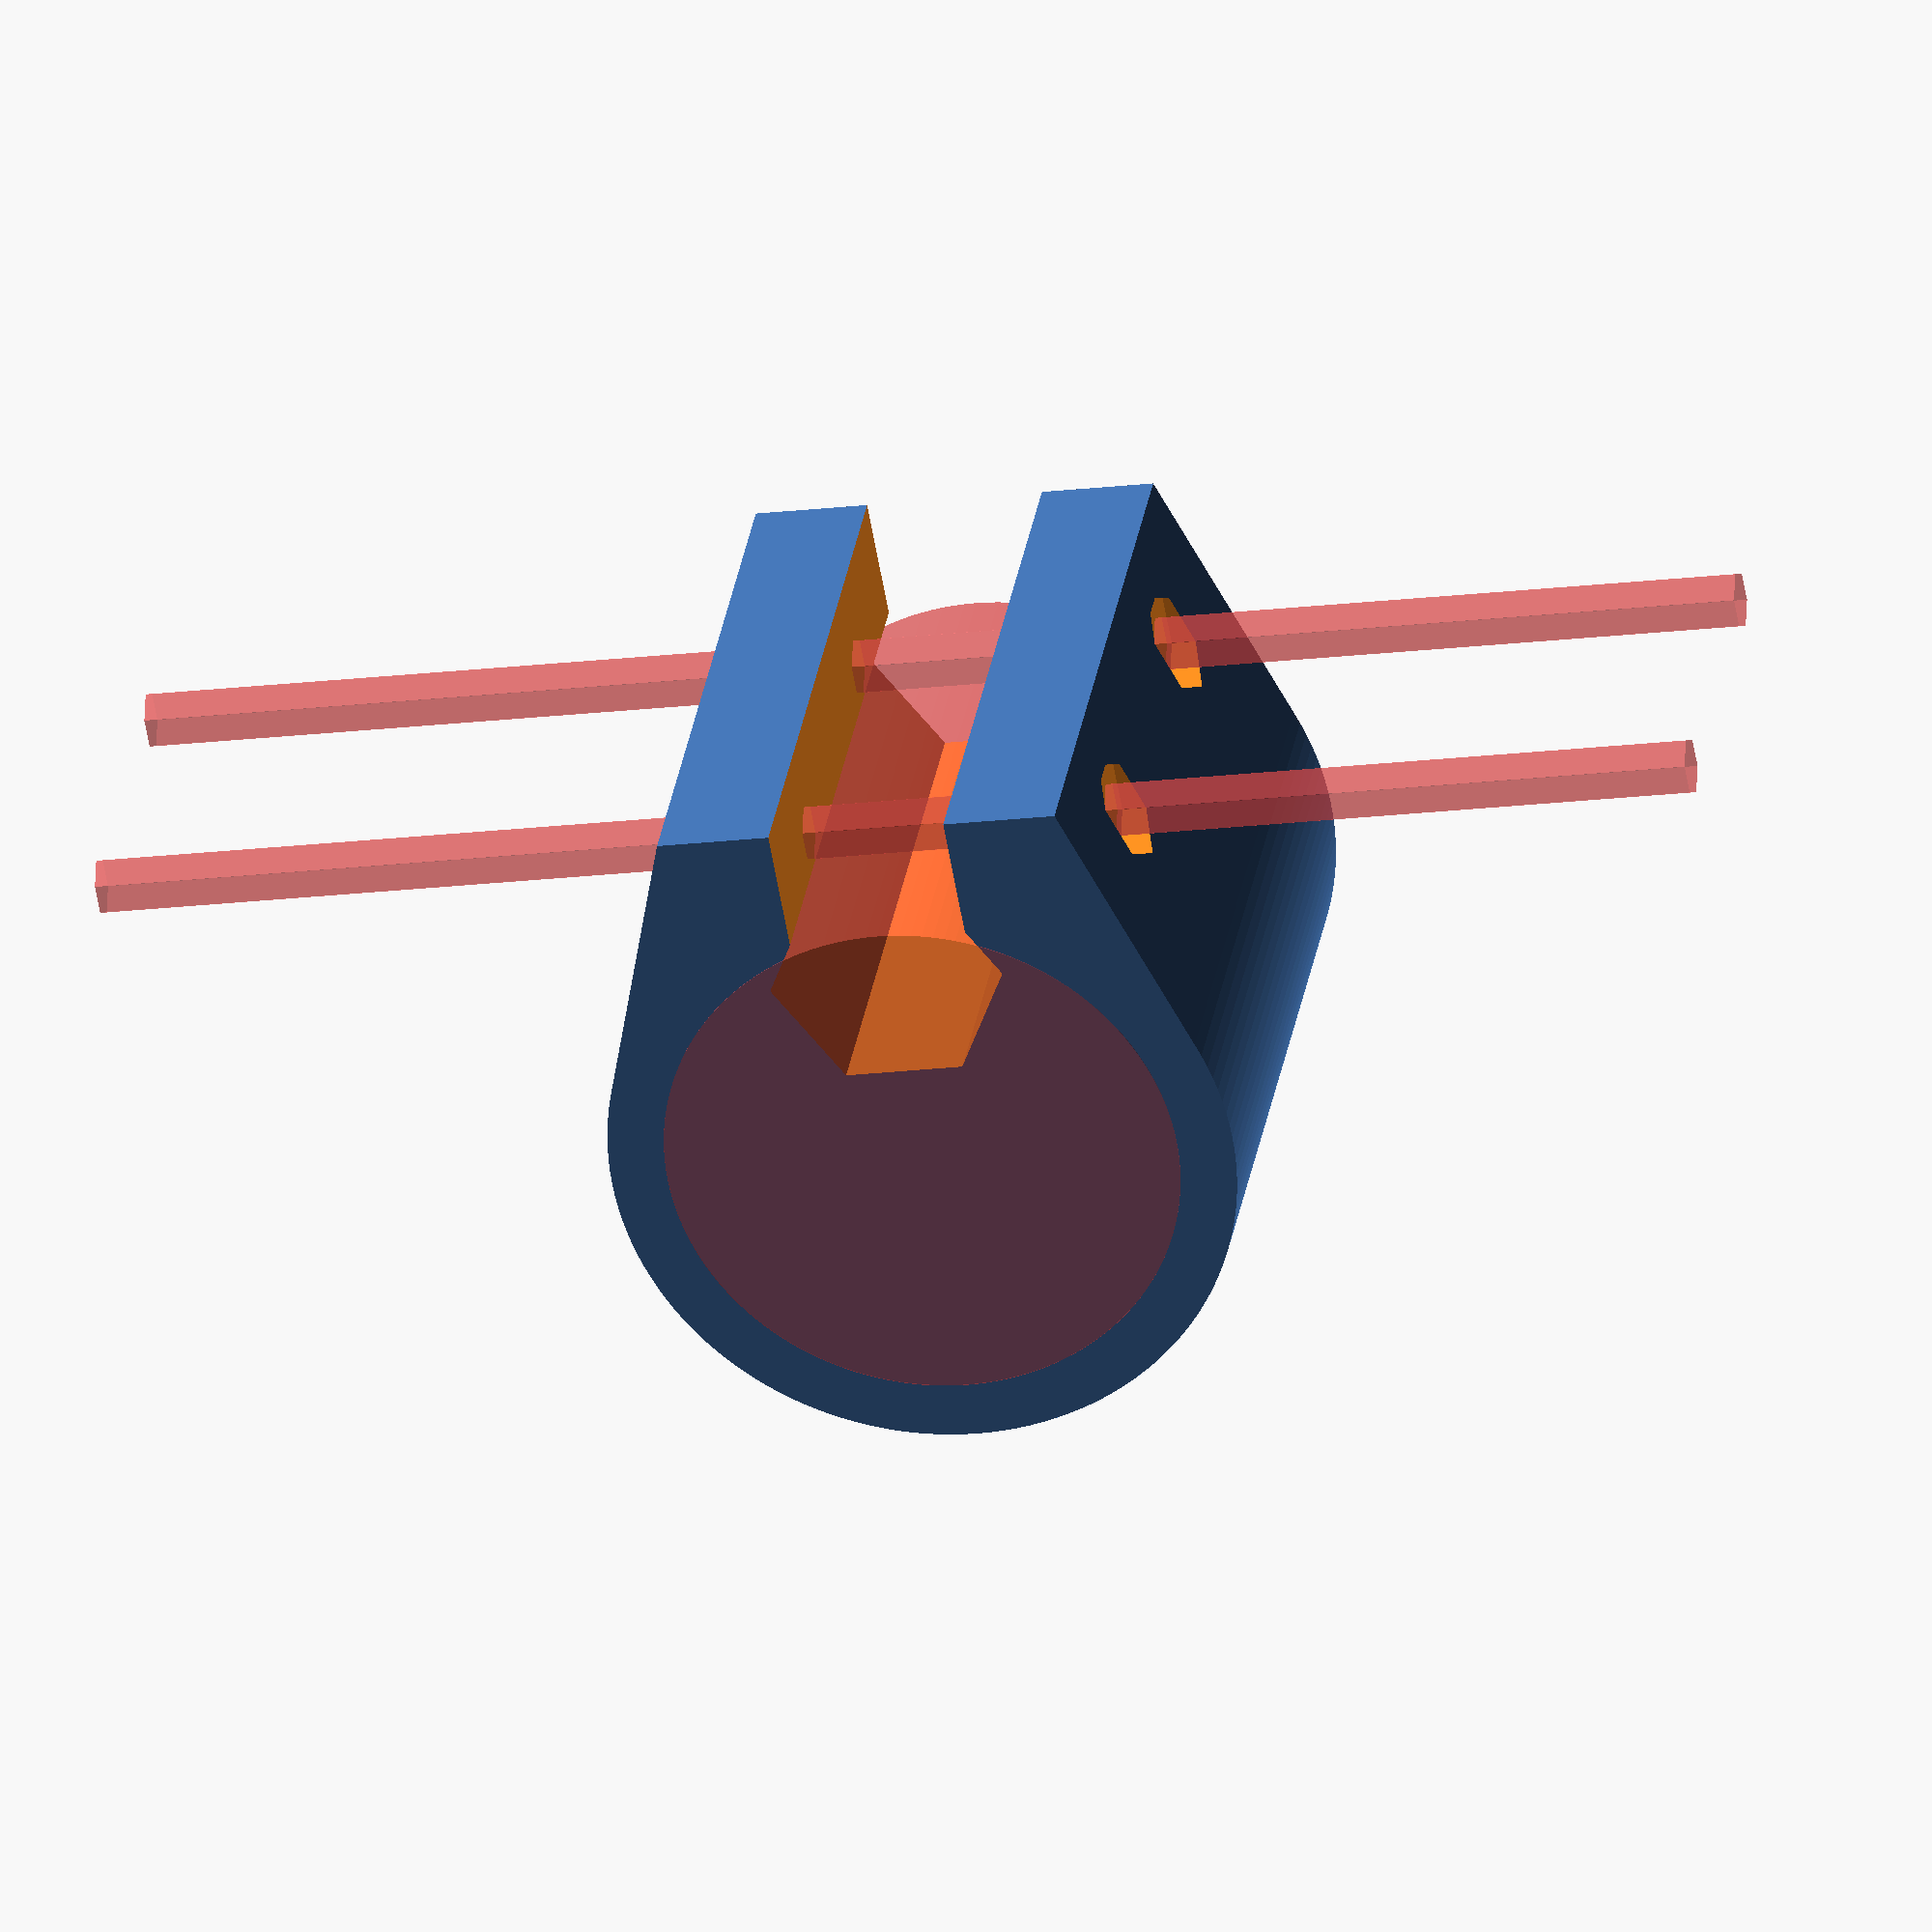
<openscad>
top = 1;
bottom = -1;
left = -1;
right = 1;
front = -1;
rear = 1;

clamp_thickness  = 7;
clamp_inner_diam = 32;
clamp_outer_diam = clamp_inner_diam + clamp_thickness;
screw_hole_diam = 3.2;
screw_hole_spacing = 20;
nut_hole_diam = 5.6;
nut_hole_depth = 1;
height_beyond_screws = 10;
clamp_height = screw_hole_spacing + height_beyond_screws*2;
gap_width = 11;
screw_area_depth = nut_hole_diam + 5;
screw_area_depth = nut_hole_diam;
screw_area_thickness = clamp_thickness*2+gap_width;

function accurate_diam(diam,sides) = 1 / cos(180/sides) / 2 * diam;

module hole(diam,len,sides=8) {
  cylinder(r=accurate_diam(diam,sides),h=len,center=true,$fn=sides);
}

module main() {
  module body() {
    hull() {
      hole(clamp_outer_diam, clamp_height, 72*2);

      translate([0,(clamp_outer_diam/2 + screw_area_depth/2 - 1.6) * front,0]) {
        cube([screw_area_thickness,screw_area_depth,clamp_height],center=true);
      }
    }
  }

  module holes() {
    # hole(clamp_inner_diam, clamp_height + 0.1, 72*2);

    translate([0,(clamp_inner_diam/2-gap_width*.3)*front,0]) {
      rotate([0,0,0]) {
        hole(gap_width*1.15,clamp_height+1,6);
      }
    }

    translate([0,(clamp_outer_diam/2) * front,0]) {
      cube([gap_width,screw_area_depth*2,clamp_height+0.1],center=true);

      for (side=[top,bottom]) {
        translate([0,screw_hole_diam/2,screw_hole_spacing/2*side]) { 
          rotate([0,90,0]) rotate([0,0,90]) {
            # hole(screw_hole_diam,100,6);

            for (side=[left,right]) {
              translate([0,0,(2.5+screw_area_thickness/2)*side]) {
                hole(nut_hole_diam,nut_hole_depth*3,6);
              }
            }
          }
        }
      }
    }
  }

  difference() {
    body();
    holes();
  }
}

main();

</openscad>
<views>
elev=149.0 azim=10.1 roll=351.3 proj=o view=wireframe
</views>
